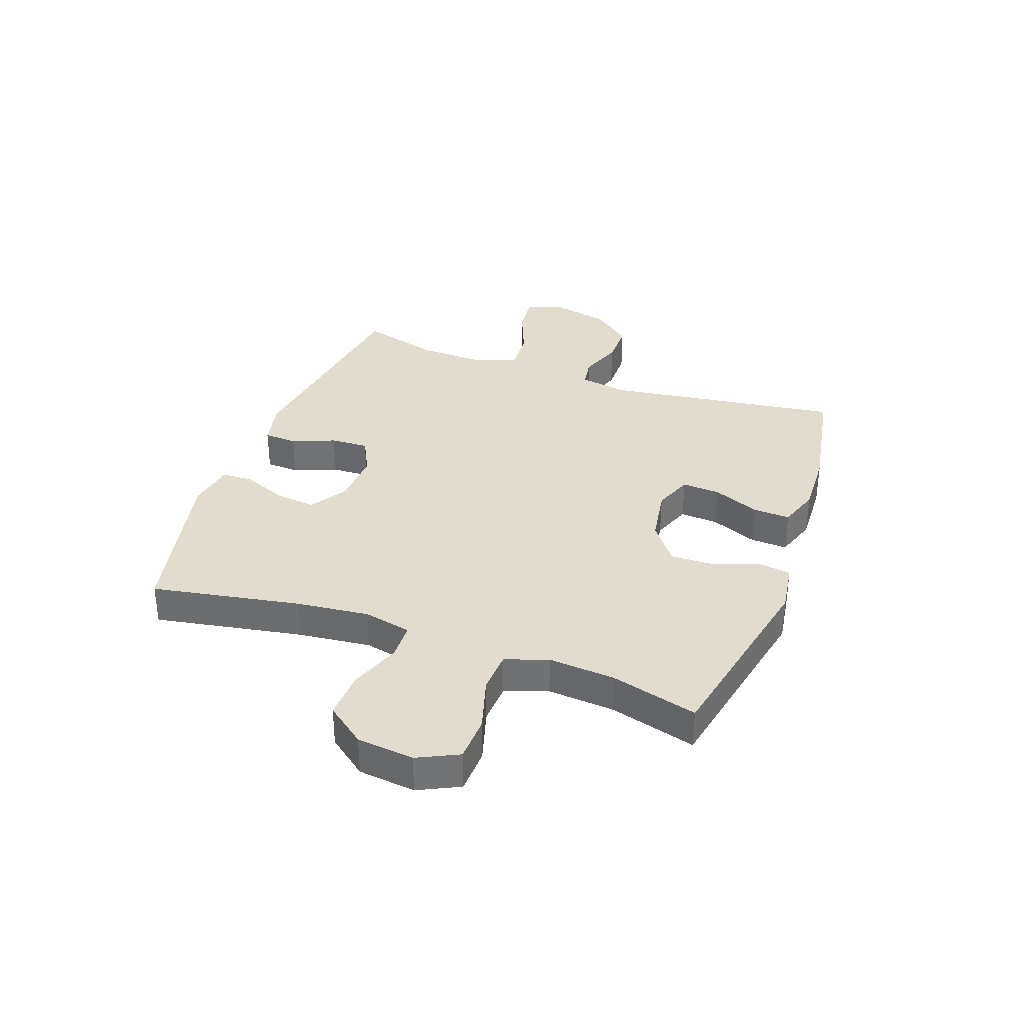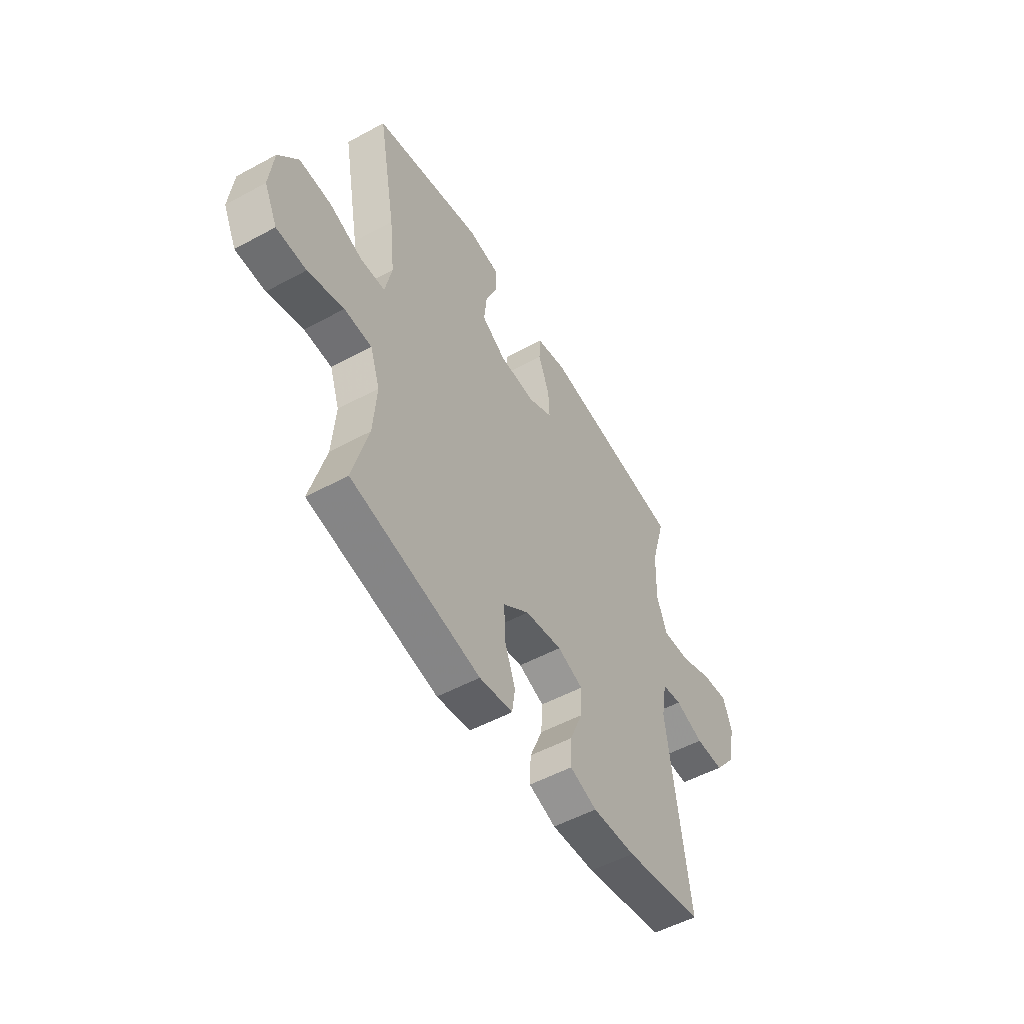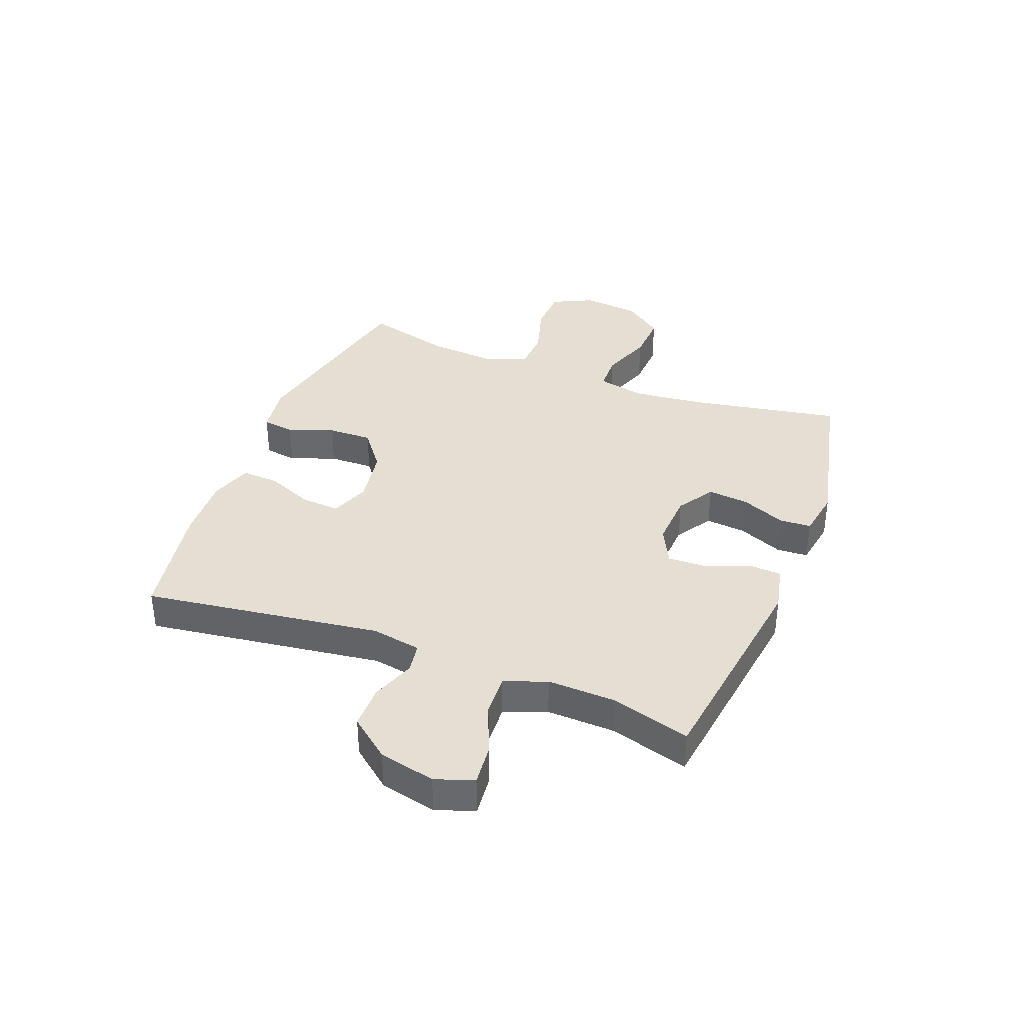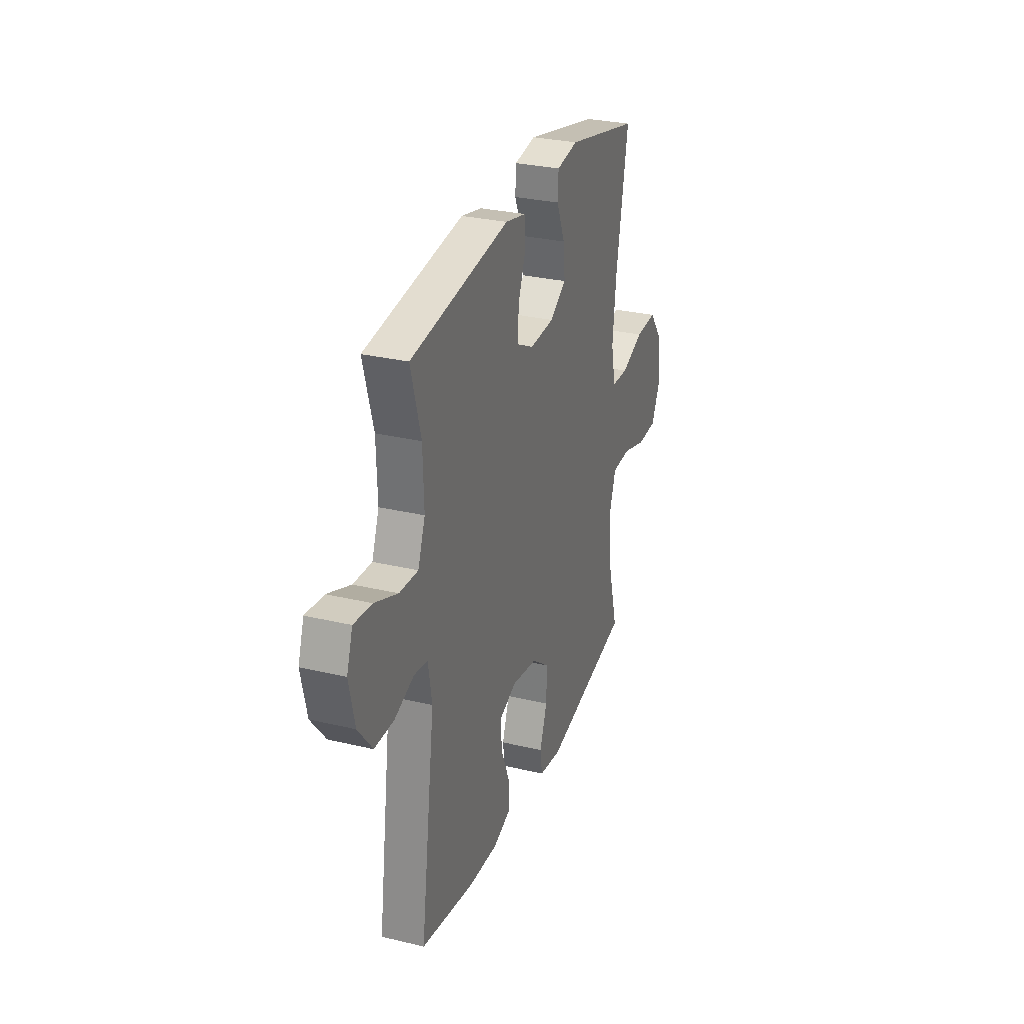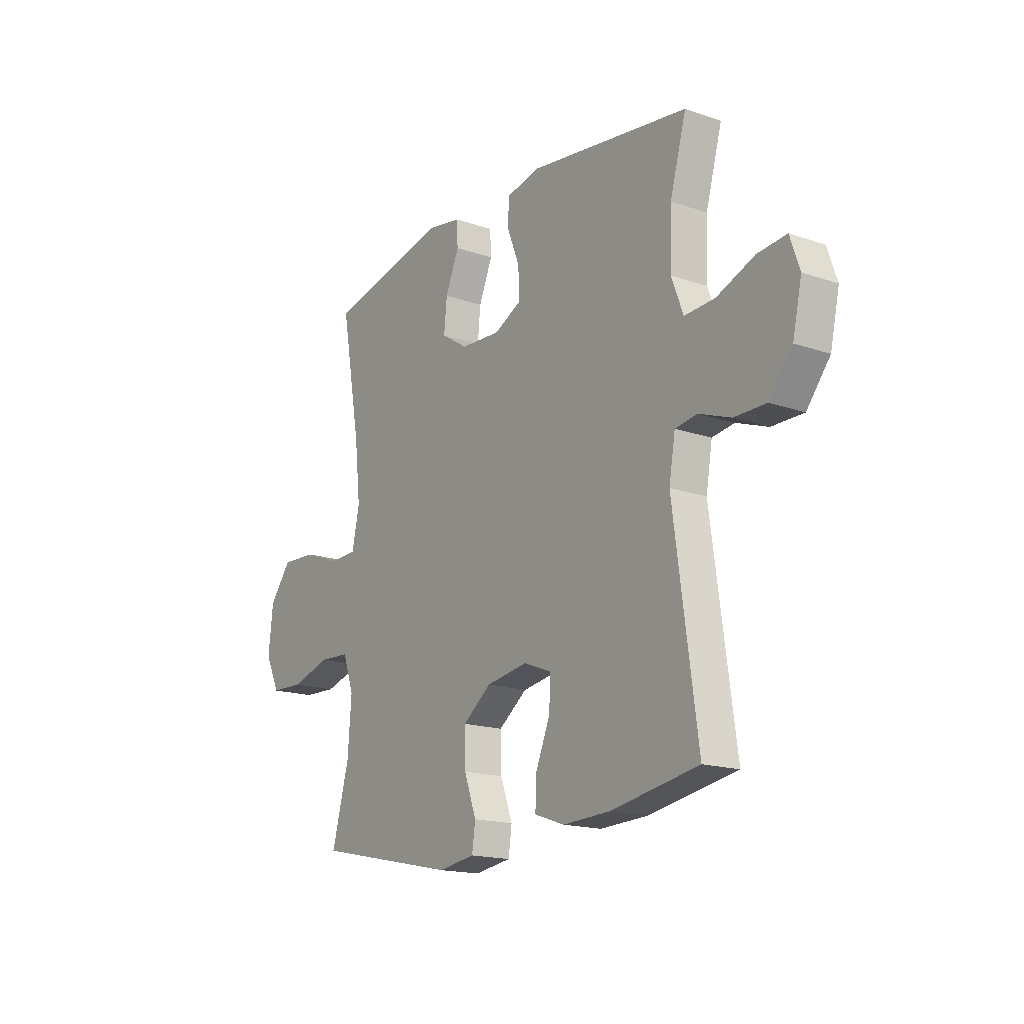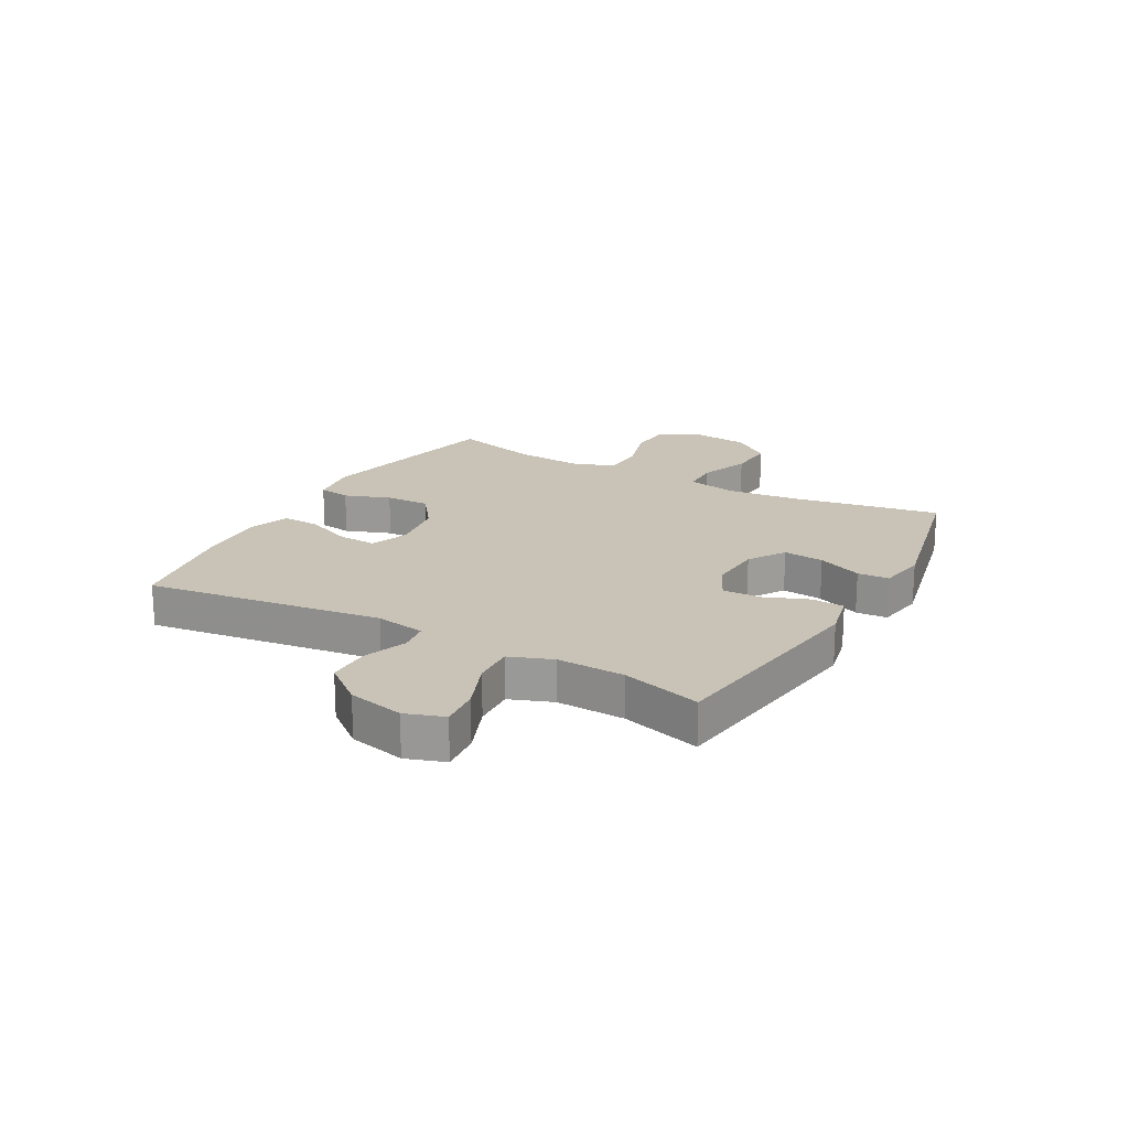
<metadata>
{"format":"obj","ext":"obj","renderer":"f3d","projection":"perspective","resolution":1024,"background":"white","views":[{"elev":34.7,"azim":109.8,"up":"+Y"},{"elev":-52.5,"azim":120.3,"up":"+Z"},{"elev":37.1,"azim":-68.9,"up":"+Y"},{"elev":29.2,"azim":-70.5,"up":"+Z"},{"elev":-16.9,"azim":-124.8,"up":"+Z"},{"elev":19.5,"azim":-60.8,"up":"+Y"}]}
</metadata>
<code>
v 0.5 0.07 0.5
v 0.453 0.07 0.24
v 0.439 0.07 0.112
v 0.457 0.07 0.028
v 0.522 0.07 0.026
v 0.611 0.07 0.059
v 0.695 0.07 0.063
v 0.747 0.07 -0.005
v 0.758 0.07 -0.105
v 0.723 0.07 -0.177
v 0.644 0.07 -0.18
v 0.549 0.07 -0.152
v 0.476 0.07 -0.156
v 0.45 0.07 -0.231
v 0.459 0.07 -0.348
v 0.5 0.07 -0.5
v 0.157 0.07 -0.572
v 0.068 0.07 -0.559
v 0.06 0.07 -0.503
v 0.089 0.07 -0.423
v 0.091 0.07 -0.345
v 0.022 0.07 -0.293
v -0.077 0.07 -0.277
v -0.145 0.07 -0.303
v -0.141 0.07 -0.37
v -0.107 0.07 -0.452
v -0.104 0.07 -0.517
v -0.176 0.07 -0.542
v -0.291 0.07 -0.537
v -0.5 0.07 -0.5
v -0.443 0.07 -0.086
v -0.458 0.07 0.001
v -0.511 0.07 0.009
v -0.587 0.07 -0.019
v -0.663 0.07 -0.019
v -0.719 0.07 0.051
v -0.741 0.07 0.149
v -0.718 0.07 0.216
v -0.648 0.07 0.209
v -0.558 0.07 0.173
v -0.485 0.07 0.169
v -0.457 0.07 0.243
v -0.461 0.07 0.362
v -0.5 0.07 0.5
v -0.114 0.07 0.553
v -0.033 0.07 0.535
v -0.03 0.07 0.477
v -0.06 0.07 0.401
v -0.063 0.07 0.334
v 0.003 0.07 0.301
v 0.099 0.07 0.306
v 0.163 0.07 0.347
v 0.156 0.07 0.418
v 0.123 0.07 0.496
v 0.126 0.07 0.551
v 0.21 0.07 0.565
v 0.5 0 0.5
v 0.453 0 0.24
v 0.439 0 0.112
v 0.457 0 0.028
v 0.522 0 0.026
v 0.611 0 0.059
v 0.695 0 0.063
v 0.747 0 -0.005
v 0.758 0 -0.105
v 0.723 0 -0.177
v 0.644 0 -0.18
v 0.549 0 -0.152
v 0.476 0 -0.156
v 0.45 0 -0.231
v 0.459 0 -0.348
v 0.5 0 -0.5
v 0.157 0 -0.572
v 0.068 0 -0.559
v 0.06 0 -0.503
v 0.089 0 -0.423
v 0.091 0 -0.345
v 0.022 0 -0.293
v -0.077 0 -0.277
v -0.145 0 -0.303
v -0.141 0 -0.37
v -0.107 0 -0.452
v -0.104 0 -0.517
v -0.176 0 -0.542
v -0.291 0 -0.537
v -0.5 0 -0.5
v -0.443 0 -0.086
v -0.458 0 0.001
v -0.511 0 0.009
v -0.587 0 -0.019
v -0.663 0 -0.019
v -0.719 0 0.051
v -0.741 0 0.149
v -0.718 0 0.216
v -0.648 0 0.209
v -0.558 0 0.173
v -0.485 0 0.169
v -0.457 0 0.243
v -0.461 0 0.362
v -0.5 0 0.5
v -0.114 0 0.553
v -0.033 0 0.535
v -0.03 0 0.477
v -0.06 0 0.401
v -0.063 0 0.334
v 0.003 0 0.301
v 0.099 0 0.306
v 0.163 0 0.347
v 0.156 0 0.418
v 0.123 0 0.496
v 0.126 0 0.551
v 0.21 0 0.565
f 53 54 55 56
f 52 53 56 1
f 51 52 1 2
f 50 51 2 3
f 45 46 47 48
f 43 44 45 48
f 42 43 48 49
f 41 42 49 50
f 37 38 39 40
f 37 40 41
f 36 37 41
f 33 34 35 36
f 32 33 36 41
f 31 32 41 50
f 25 26 27 28
f 24 25 28 29
f 17 18 19 20
f 15 16 17 20
f 14 15 20 21
f 13 14 21 22
f 9 10 11 12
f 9 12 13
f 8 9 13
f 5 6 7 8
f 4 5 8 13
f 24 29 30 31
f 23 24 31 50
f 13 22 23 50
f 3 4 13 50
f 112 111 110 109
f 57 112 109 108
f 58 57 108 107
f 59 58 107 106
f 104 103 102 101
f 104 101 100 99
f 105 104 99 98
f 106 105 98 97
f 96 95 94 93
f 97 96 93
f 97 93 92
f 92 91 90 89
f 97 92 89 88
f 106 97 88 87
f 84 83 82 81
f 85 84 81 80
f 76 75 74 73
f 76 73 72 71
f 77 76 71 70
f 78 77 70 69
f 68 67 66 65
f 69 68 65
f 69 65 64
f 64 63 62 61
f 69 64 61 60
f 87 86 85 80
f 106 87 80 79
f 106 79 78 69
f 106 69 60 59
f 1 57 58 2
f 2 58 59 3
f 3 59 60 4
f 4 60 61 5
f 5 61 62 6
f 6 62 63 7
f 7 63 64 8
f 8 64 65 9
f 9 65 66 10
f 10 66 67 11
f 11 67 68 12
f 12 68 69 13
f 13 69 70 14
f 14 70 71 15
f 15 71 72 16
f 16 72 73 17
f 17 73 74 18
f 18 74 75 19
f 19 75 76 20
f 20 76 77 21
f 21 77 78 22
f 22 78 79 23
f 23 79 80 24
f 24 80 81 25
f 25 81 82 26
f 26 82 83 27
f 27 83 84 28
f 28 84 85 29
f 29 85 86 30
f 30 86 87 31
f 31 87 88 32
f 32 88 89 33
f 33 89 90 34
f 34 90 91 35
f 35 91 92 36
f 36 92 93 37
f 37 93 94 38
f 38 94 95 39
f 39 95 96 40
f 40 96 97 41
f 41 97 98 42
f 42 98 99 43
f 43 99 100 44
f 44 100 101 45
f 45 101 102 46
f 46 102 103 47
f 47 103 104 48
f 48 104 105 49
f 49 105 106 50
f 50 106 107 51
f 51 107 108 52
f 52 108 109 53
f 53 109 110 54
f 54 110 111 55
f 55 111 112 56
f 56 112 57 1

</code>
